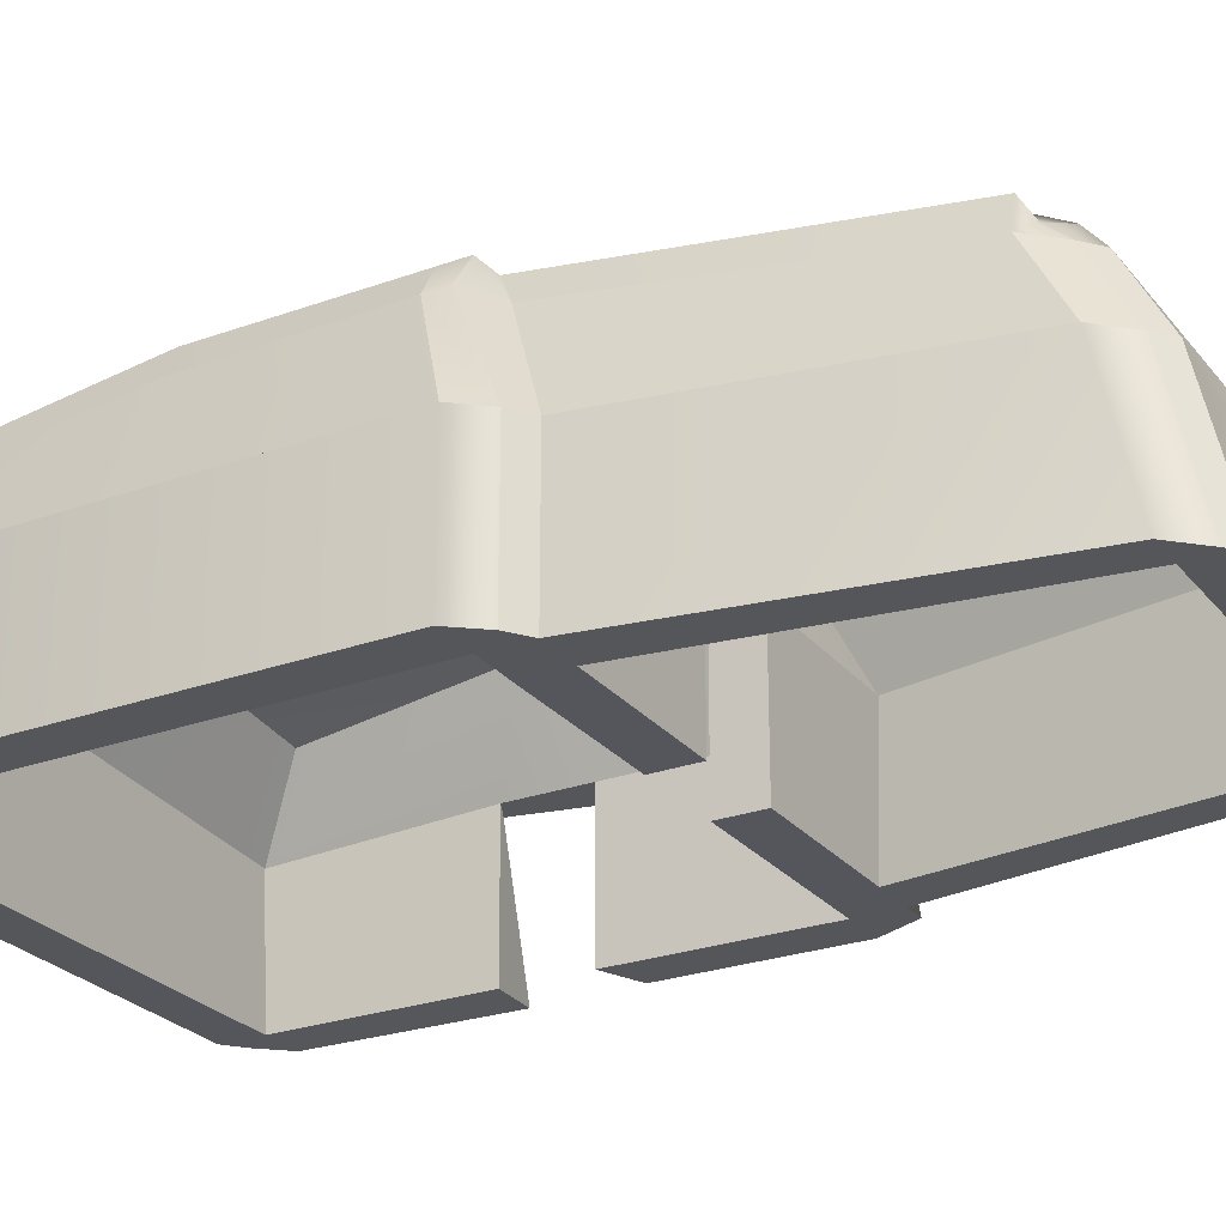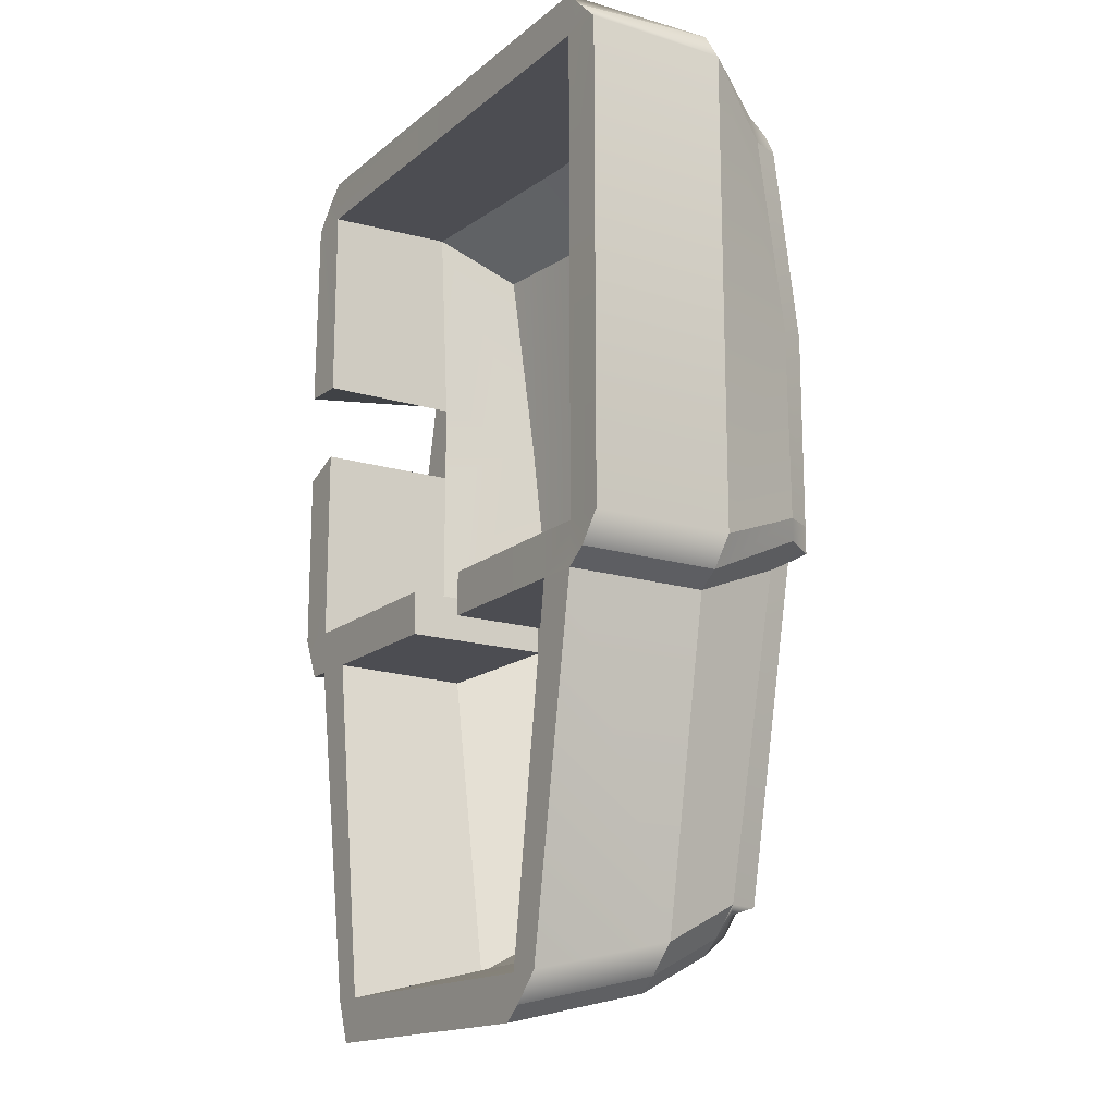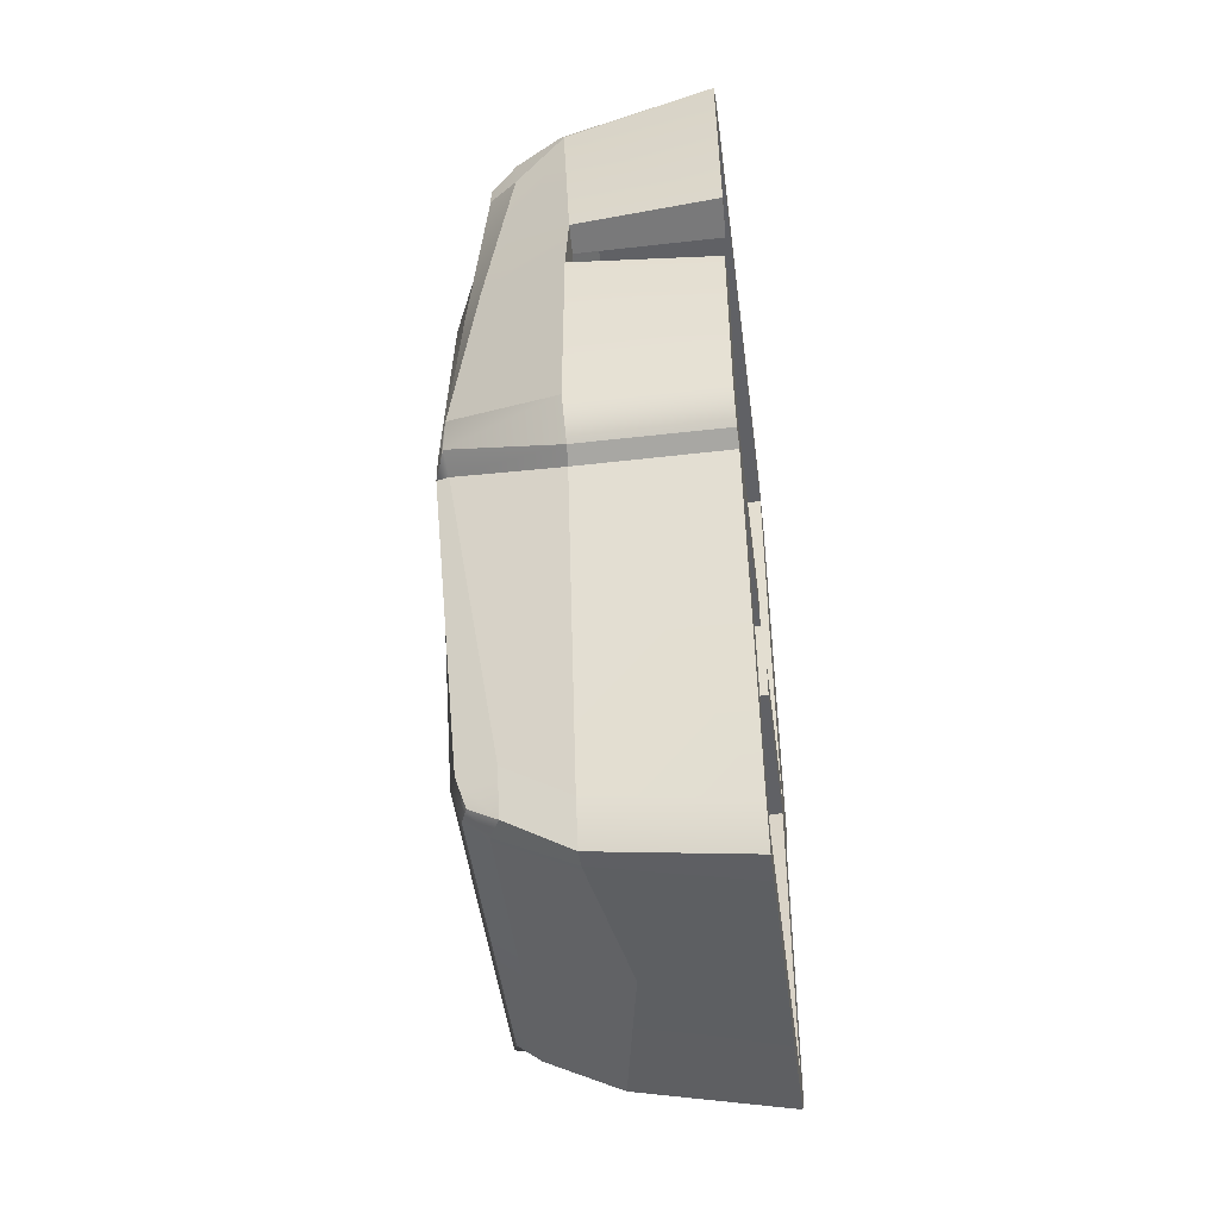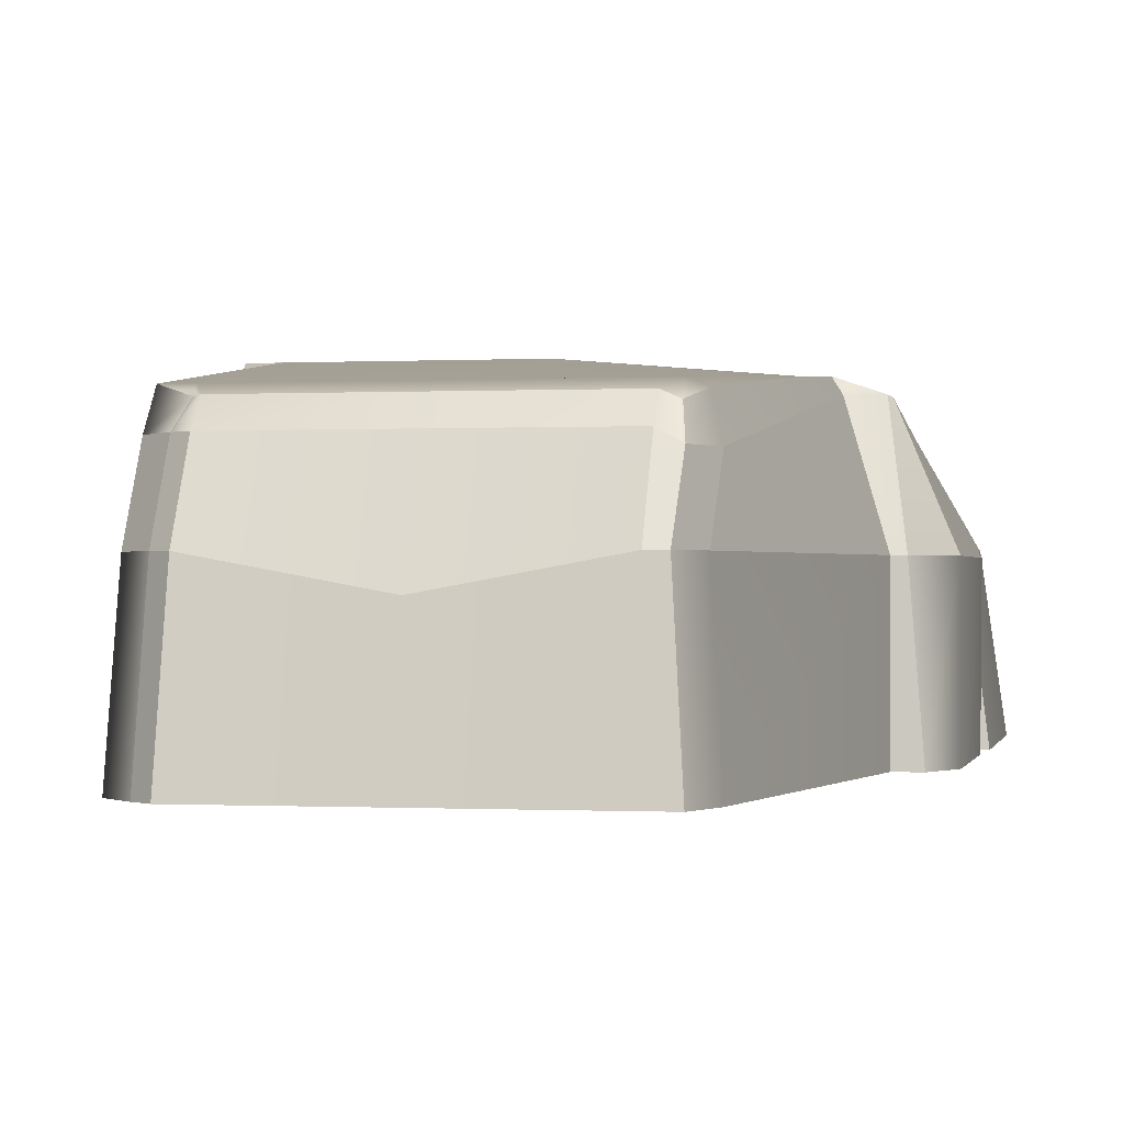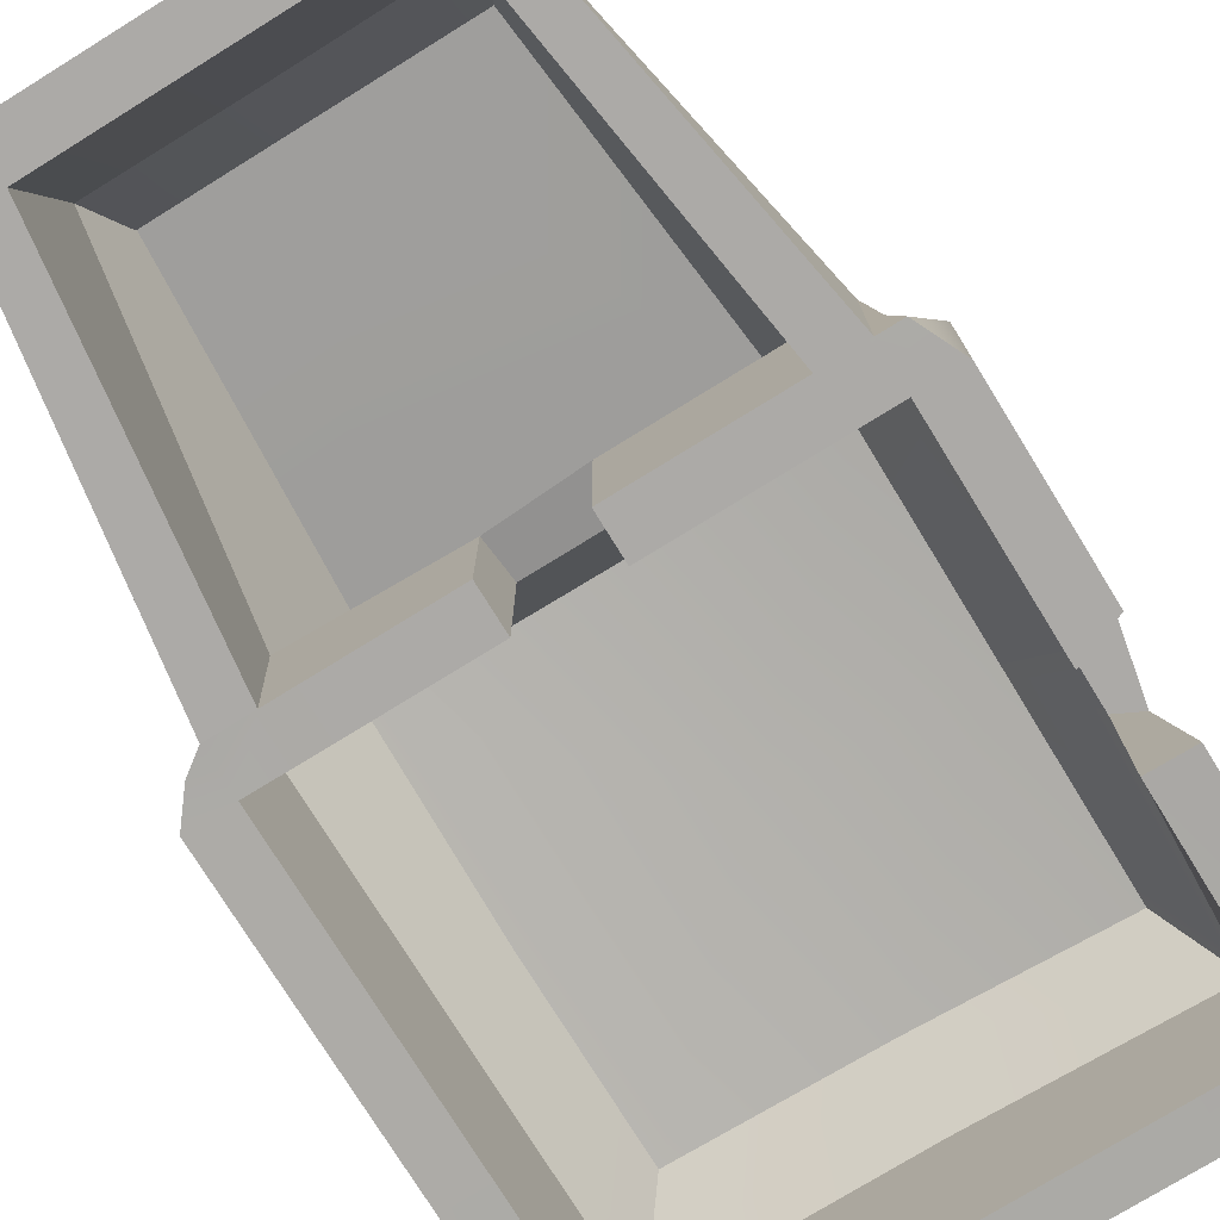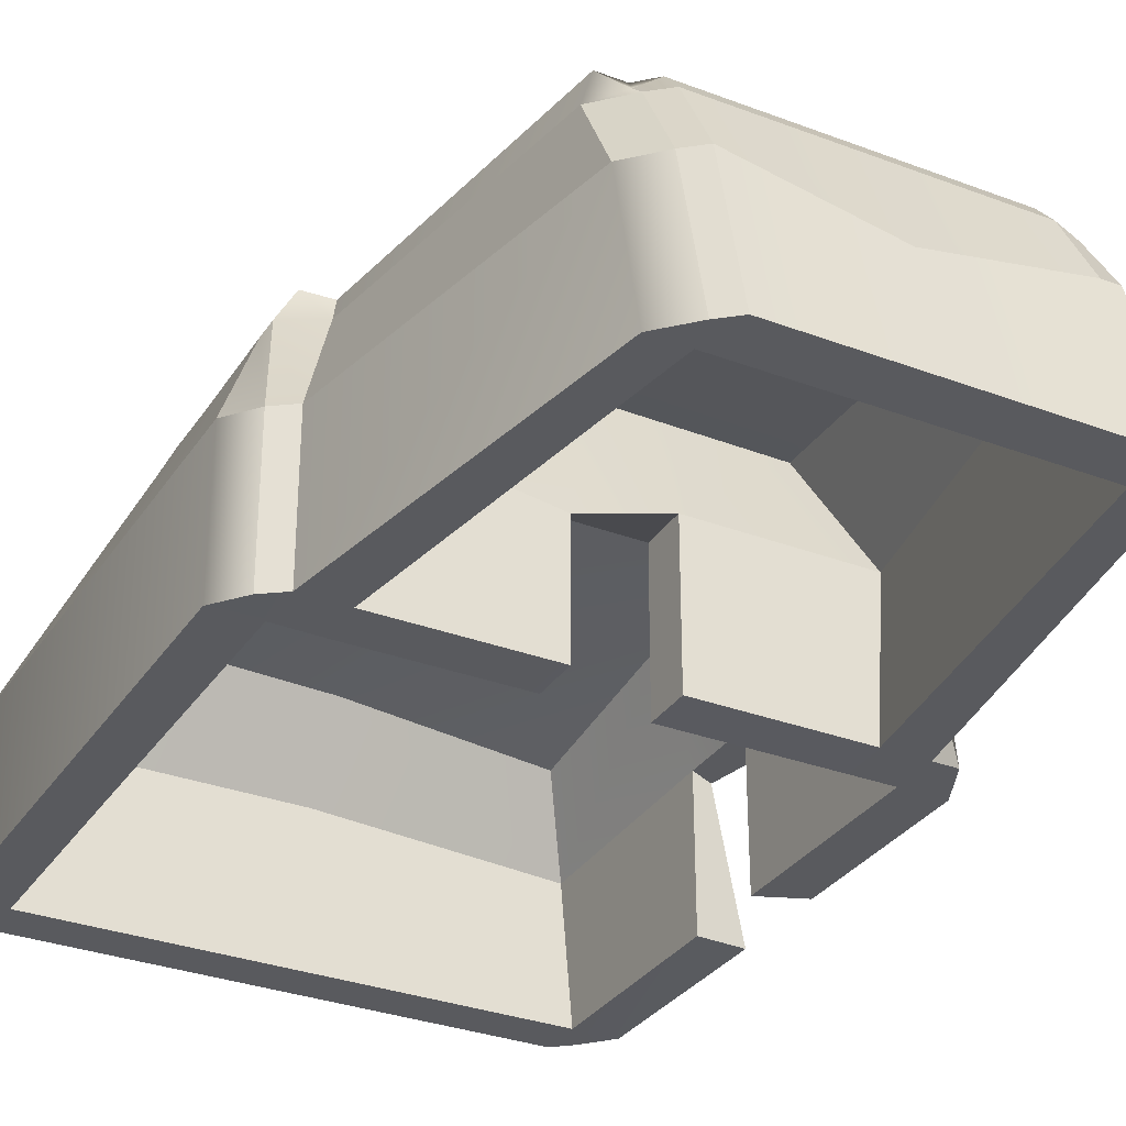
<metadata>
{"format":"obj","ext":"obj","renderer":"f3d","projection":"perspective","resolution":1024,"background":"white","views":[{"elev":-26.1,"azim":119.8,"up":"+Y"},{"elev":-16.3,"azim":57.6,"up":"+Z"},{"elev":-48.6,"azim":-82.6,"up":"+Z"},{"elev":-0.4,"azim":-168.3,"up":"+Y"},{"elev":-76.0,"azim":-148.3,"up":"+Y"},{"elev":-31.7,"azim":151.9,"up":"+Y"}]}
</metadata>
<code>
v 85 66.31 100.2
v 85 15.57 100.2
v 91.81 15.57 93.37
v 93.1 66.28 95.94
v 100.2 66.31 85
v 100.2 15.57 85
v 100.2 15.57 -0.3282
v 100.2 66.31 -0.3282
v 92.28 66.28 -94.98
v 92.28 15.57 -94.98
v 85 15.57 -100.2
v 85 66.28 -100.2
v -100.2 66.28 -85
v -100.2 15.57 -85
v -100.2 15.57 -20.73
v -100.2 66.28 -14.55
v 85 15.53 85
v 85 15.79 -0.3282
v 85 66.31 0.2955
v 85 66.31 85
v -93.43 68.84 74.69
v -100.2 15.57 85
v -91.42 15.57 94.91
v -91.5 70.3 78.27
v 78.92 106 68.51
v 68.9 106 79.53
v 74.54 106 77.04
v -88.5 66.28 -93.94
v -93.14 15.57 -100.2
v 100.2 15.57 -85
v 85 15.79 -85
v 100.2 66.31 -85
v 68.9 115 -79.53
v 68.9 115 -68.72
v 78.92 115 -69.29
v 78.92 115 -78.92
v -85 15.57 100.2
v -85 15.53 85
v 0 15.53 85
v 0 15.57 100.2
v -85 66.31 88.44
v -85 15.53 -85
v -85 15.53 -14.74
v -85 15.57 -100.2
v -85 66.28 -100.2
v -72.1 108.2 -78.92
v -72.1 108.2 -68.51
v -68.75 109.8 -68.72
v -68.75 109.7 -79.53
v -85 66.28 -14.55
v -85 66.28 -85
v -68.75 97.33 79.53
v -68.75 97.37 68.22
v -75.06 97.33 68.22
v -75.06 97.33 74.23
v -81.23 60.96 85
v 0 66.31 85
v 70 15.57 -100.2
v 70 15.53 -85
v 15 15.53 -85
v 15 15.57 -100.2
v 85 66.31 -85
v 15 66.28 -85
v 15 57.28 -100.2
v 72.62 66.28 -100.2
v -15 15.57 -100.2
v -15 15.53 -85
v -70 15.53 -85
v -70 15.57 -100.2
v -15 66.28 -100.2
v -73.36 66.28 -100.2
v -15.06 66.28 -85
v 55.1 66.28 -220.8
v 55.1 15.57 -232.1
v 49.01 15.57 -237.2
v 49.01 66.28 -225.8
v -48.63 66.28 -225.8
v -48.63 15.57 -237.2
v -59.05 15.57 -237.2
v -54.42 66.28 -225.8
v 64.65 66.28 -210.8
v 64.65 15.57 -222.2
v 52.72 15.57 -222.2
v 52.86 66.28 -210.8
v 52.86 91.35 -197.5
v 64.65 91.35 -197.5
v 55.1 91.35 -207.4
v 49.01 91.35 -212.5
v -53.14 15.57 -222.2
v -64.53 15.57 -222.2
v -59.89 66.28 -210.8
v -60.65 87.76 -197.5
v -53.14 91.35 -197.5
v -48.63 91.35 -212.5
v -55.18 87.76 -212.5
v -53.14 66.28 -210.8
v -0.2095 15.57 -222.2
v -0.1413 57.28 -210.8
v 0.1898 15.57 -237.2
v 0.1898 57.28 -225.8
v 0.2365 91.35 -197.5
v 0.2472 91.35 -212.5
v -100.2 15 13.45
v -85 15.53 13.45
v -93.51 66.28 18.02
v -85 66.28 13.73
v 84.49 105 -69.29
v 69.29 105 -69.29
v 69.29 96.04 66.82
v 68.51 96 82.66
v 78.28 96 80.78
v 82.66 96 68.51
v -71.99 105 -82.66
v -68.51 105 -68.51
v 84.49 105 -77.29
v 71.93 105 -84.49
v -82.66 105 -82.66
v -82.66 105 -68.51
v -81.96 87.33 68.22
v -68.51 87.37 67.6
v -81.96 87.33 78.64
v -68.22 87.33 81.96
v -68.75 107 -0.3282
v -68.51 96.97 -0.7839
v -73.57 103.5 -0.4762
v -82.31 96.94 -0.4762
v 78.92 115 -0.3282
v 83.57 105 -0.3282
v 0.07612 115 -68.72
v 0.08733 115 -79.53
v -59.08 109.7 -79.53
v 0.08273 99.33 -205.9
v -48.6 99.33 -205.9
v 0 104.1 68.36
v 0 115 -0.3282
v 0.4697 105 -68.9
v 0.4697 105 -1.01
v 0.4697 94.07 67.21
v 69.29 96.04 -1.235
v -59.08 105 -82.78
v 0.1568 105 -83.57
v 61.5 102.2 -197.5
v 52.87 99.33 -199.2
v -48.63 91.44 -197.5
v -57.99 100.1 -197.5
v -53.55 97.16 -205.9
v -52.42 102.2 -197.5
v 0.08441 102.2 -197.5
v 48.76 99.33 -205.9
v 52.59 102.2 -197.5
v 48.99 91.44 -197.5
v 59.25 105 -84.36
v 59.25 115 -79.53
v 0 66.31 100.2
v 0.1488 94.04 82.31
v 0.07612 104 79.53
v 0.2368 91.44 -197.5
g pCube3
f 4 1 2
f 2 3 4
f 8 5 6
f 6 7 8
f 12 9 10
f 10 11 12
f 16 13 14
f 14 15 16
f 7 6 17
f 17 18 7
f 5 8 19
f 19 20 5
f 5 4 3
f 3 6 5
f 3 2 17
f 17 6 3
f 24 21 22
f 22 23 24
f 25 26 27
f 13 28 29
f 29 14 13
f 10 30 31
f 31 11 10
f 9 32 30
f 30 10 9
f 36 33 34
f 34 35 36
f 40 37 38
f 38 39 40
f 41 24 23
f 23 37 41
f 37 23 22
f 22 38 37
f 14 42 43
f 43 15 14
f 29 44 42
f 42 14 29
f 28 45 44
f 44 29 28
f 49 46 47
f 47 48 49
f 13 16 50
f 50 51 13
f 55 52 53
f 53 54 55
f 19 18 17
f 17 20 19
f 38 56 57
f 57 39 38
f 42 51 50
f 50 43 42
f 61 58 59
f 59 60 61
f 60 59 62
f 62 63 60
f 65 64 63
f 63 62 65
f 64 65 58
f 58 61 64
f 69 66 67
f 67 68 69
f 71 70 66
f 66 69 71
f 70 71 51
f 51 72 70
f 68 67 72
f 72 51 68
f 61 60 63
f 63 64 61
f 67 66 70
f 70 72 67
f 58 11 31
f 31 59 58
f 62 59 31
f 65 62 12
f 76 73 74
f 74 75 76
f 44 69 68
f 68 42 44
f 80 77 78
f 78 79 80
f 45 51 71
f 68 51 42
f 73 81 82
f 82 74 73
f 74 82 83
f 83 75 74
f 75 83 84
f 84 76 75
f 88 85 86
f 86 87 88
f 76 84 83
f 83 75 76
f 78 89 90
f 90 79 78
f 79 90 91
f 91 80 79
f 95 92 93
f 93 94 95
f 89 69 44
f 44 90 89
f 90 44 45
f 45 91 90
f 91 45 71
f 71 96 91
f 96 71 69
f 69 89 96
f 82 11 58
f 58 83 82
f 83 58 65
f 65 84 83
f 84 65 12
f 12 81 84
f 81 12 11
f 11 82 81
f 98 96 89
f 89 97 98
f 97 89 78
f 78 99 97
f 99 78 77
f 77 100 99
f 102 94 93
f 93 101 102
f 22 103 104
f 104 38 22
f 21 105 103
f 103 22 21
f 21 56 106
f 106 105 21
f 38 104 106
f 106 56 38
f 43 50 16
f 16 15 43
f 104 103 105
f 105 106 104
f 35 107 108
f 108 34 35
f 25 109 110
f 110 26 25
f 26 110 111
f 111 27 26
f 27 111 112
f 112 25 27
f 49 113 114
f 114 48 49
f 34 108 107
f 107 35 34
f 35 107 115
f 115 36 35
f 36 115 116
f 116 33 36
f 46 117 118
f 118 47 46
f 54 119 120
f 120 53 54
f 48 114 113
f 113 49 48
f 49 113 117
f 117 46 49
f 26 110 109
f 109 25 26
f 53 120 119
f 119 54 53
f 54 119 121
f 121 55 54
f 55 121 122
f 122 52 55
f 117 28 13
f 13 118 117
f 118 13 51
f 51 114 118
f 114 51 45
f 45 113 114
f 113 45 28
f 28 117 113
f 120 56 21
f 21 119 120
f 119 21 24
f 24 121 119
f 121 24 41
f 41 122 121
f 122 41 56
f 56 120 122
f 109 20 1
f 1 110 109
f 110 1 4
f 4 111 110
f 111 4 5
f 5 112 111
f 112 5 20
f 20 109 112
f 116 12 62
f 62 108 116
f 108 62 32
f 32 107 108
f 107 32 9
f 9 115 107
f 115 9 12
f 12 116 115
f 16 13 51
f 51 50 16
f 124 114 48
f 48 123 124
f 123 48 47
f 47 125 123
f 125 47 118
f 118 126 125
f 127 35 34
f 127 25 112
f 112 128 127
f 71 70 72
f 72 51 71
f 48 129 130
f 130 131 48
f 133 132 102
f 102 94 133
f 53 134 135
f 135 123 53
f 114 136 137
f 137 124 114
f 13 118 114
f 114 51 13
f 51 114 124
f 124 50 51
f 56 120 119
f 119 21 56
f 13 16 126
f 126 118 13
f 41 122 120
f 120 56 41
f 20 57 138
f 138 109 20
f 20 109 110
f 110 1 20
f 5 112 109
f 109 20 5
f 20 109 139
f 139 19 20
f 62 108 107
f 107 32 62
f 5 8 128
f 128 112 5
f 12 116 108
f 108 62 12
f 51 72 136
f 136 114 51
f 51 114 113
f 113 45 51
f 70 71 140
f 140 141 70
f 143 142 86
f 86 87 143
f 94 102 101
f 101 144 94
f 95 92 145
f 145 146 95
f 132 133 147
f 147 148 132
f 85 84 81
f 81 86 85
f 86 81 73
f 73 87 86
f 87 73 76
f 76 88 87
f 88 76 84
f 84 85 88
f 92 91 96
f 96 93 92
f 94 77 80
f 80 95 94
f 95 80 91
f 91 92 95
f 93 96 98
f 98 101 93
f 85 84 76
f 76 88 85
f 94 102 100
f 100 77 94
f 143 149 150
f 150 142 143
f 149 143 87
f 87 88 149
f 87 86 151
f 151 88 87
f 12 65 152
f 152 116 12
f 12 62 65
f 71 51 45
f 45 113 140
f 140 71 45
f 95 94 144
f 144 92 95
f 146 133 94
f 94 95 146
f 146 145 147
f 147 133 146
f 81 12 65
f 65 84 81
f 140 144 101
f 101 141 140
f 45 91 96
f 96 71 45
f 92 113 49
f 49 145 92
f 145 49 131
f 131 147 145
f 131 130 148
f 148 147 131
f 33 142 150
f 150 153 33
f 142 33 116
f 116 86 142
f 12 116 152
f 152 65 12
f 65 152 151
f 151 84 65
f 84 151 86
f 86 81 84
f 81 86 116
f 116 12 81
f 91 92 144
f 144 96 91
f 96 144 140
f 140 71 96
f 71 140 113
f 113 45 71
f 45 113 92
f 92 91 45
f 41 154 155
f 155 122 41
f 156 52 122
f 122 155 156
f 154 41 37
f 37 40 154
f 134 53 52
f 52 156 134
f 34 33 153
f 49 48 131
f 50 124 106
f 105 16 50
f 50 106 105
f 105 126 16
f 54 125 126
f 126 119 54
f 53 123 125
f 125 54 53
f 120 124 123
f 123 53 120
f 56 106 124
f 124 120 56
f 21 105 106
f 106 56 21
f 21 119 126
f 126 105 21
f 48 123 135
f 135 129 48
f 32 107 128
f 128 8 32
f 35 127 128
f 128 107 35
f 8 32 62
f 62 19 8
f 30 7 18
f 18 31 30
f 32 8 7
f 7 30 32
f 31 18 19
f 19 62 31
f 138 120 124
f 124 137 138
f 62 19 139
f 139 108 62
f 102 157 101
f 70 141 64
f 70 64 63
f 63 72 70
f 63 136 72
f 102 88 151
f 151 101 102
f 152 141 101
f 101 151 152
f 65 64 141
f 141 152 65
f 64 65 62
f 62 63 64
f 63 62 108
f 108 136 63
f 108 139 137
f 137 136 108
f 109 138 137
f 137 139 109
f 56 120 138
f 138 57 56
f 17 39 57
f 57 20 17
f 2 40 39
f 39 17 2
f 1 154 40
f 40 2 1
f 154 1 110
f 110 155 154
f 26 156 155
f 155 110 26
f 25 134 156
f 156 26 25
f 134 25 127
f 127 135 134
f 34 129 135
f 135 127 34
f 129 34 153
f 153 130 129
f 153 150 148
f 148 130 153
f 149 132 148
f 148 150 149
f 132 149 88
f 88 102 132
f 88 76 100
f 100 102 88
f 75 99 100
f 100 76 75
f 83 97 99
f 99 75 83
f 84 98 97
f 97 83 84
f 85 101 98
f 98 84 85
f 88 102 101
f 101 85 88
f 102 101 157

</code>
